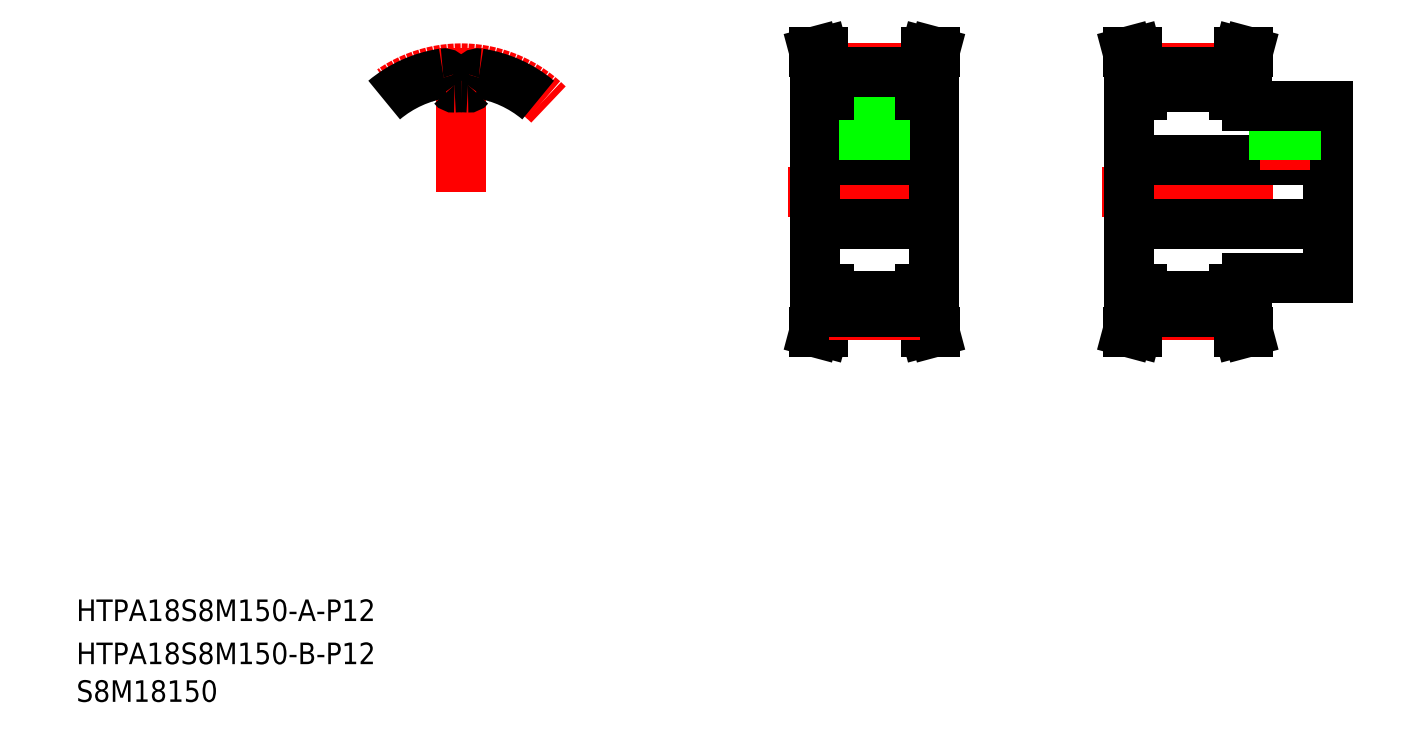
<metadata>
{"format":"dxf","ext":"dxf","renderer":"ezdxf+matplotlib","layout":"modelspace","background":"white","min_lineweight":24,"dpi":150}
</metadata>
<code>
0
SECTION
2
ENTITIES
0
LINE
8
CENTER
10
200.3
20
104.6
30
0
11
247.3
21
104.6
31
0
0
LINE
8
CENTER
10
207.8
20
127.6
30
0
11
224.8
21
127.6
31
0
0
LINE
8
CENTER
10
207.8
20
81.73
30
0
11
224.8
21
81.73
31
0
0
LINE
8
0
10
207.8
20
85.25
30
0
11
224.8
21
85.25
31
0
0
LINE
8
0
10
207.8
20
124
30
0
11
224.8
21
124
31
0
0
LINE
8
0
10
207.8
20
82.42
30
0
11
224.8
21
82.42
31
0
0
LINE
8
0
10
207.8
20
126.9
30
0
11
224.8
21
126.9
31
0
0
LINE
8
0
10
205.3
20
98.65
30
0
11
242.3
21
98.65
31
0
0
LINE
8
0
10
205.3
20
110.6
30
0
11
242.3
21
110.6
31
0
0
TEXT
8
0
10
10
20
17
30
0
40
4
1
HTPA18S8M150-B-P12
0
TEXT
8
0
10
10
20
25
30
0
40
4
1
HTPA18S8M150-A-P12
0
TEXT
8
0
10
10
20
10
30
0
40
4
1
S8M18150
0
LINE
8
CENTER
10
142.1
20
104.6
30
0
11
174.1
21
104.6
31
0
0
LINE
8
0
10
169.1
20
122.6
30
0
11
169.1
21
86.65
31
0
0
LINE
8
0
10
147.1
20
122.6
30
0
11
147.1
21
86.65
31
0
0
LINE
8
0
10
205.3
20
122.6
30
0
11
205.3
21
86.65
31
0
0
LINE
8
0
10
168.2
20
82.63
30
0
11
169.3
21
78.65
31
0
0
LINE
8
0
10
166.6
20
82.42
30
0
11
167.6
21
78.65
31
0
0
LINE
8
0
10
149.6
20
82.42
30
0
11
148.6
21
78.65
31
0
0
LINE
8
0
10
148
20
82.63
30
0
11
146.9
21
78.65
31
0
0
LINE
8
0
10
146.9
20
78.65
30
0
11
148.6
21
78.65
31
0
0
LINE
8
0
10
169.3
20
78.65
30
0
11
167.6
21
78.65
31
0
0
LINE
8
CENTER
10
149.6
20
81.73
30
0
11
166.6
21
81.73
31
0
0
LINE
8
0
10
147.1
20
98.65
30
0
11
169.1
21
98.65
31
0
0
LINE
8
0
10
149.6
20
82.42
30
0
11
166.6
21
82.42
31
0
0
LINE
8
0
10
149.6
20
85.25
30
0
11
166.6
21
85.25
31
0
0
LINE
8
0
10
148
20
82.63
30
0
11
148
21
86.65
31
0
0
LINE
8
0
10
149.6
20
86.65
30
0
11
149.6
21
82.42
31
0
0
LINE
8
0
10
147.1
20
86.65
30
0
11
149.6
21
86.65
31
0
0
LINE
8
0
10
166.6
20
86.65
30
0
11
169.1
21
86.65
31
0
0
LINE
8
0
10
166.6
20
86.65
30
0
11
166.6
21
82.42
31
0
0
LINE
8
0
10
168.2
20
82.63
30
0
11
168.2
21
86.65
31
0
0
LINE
8
0
10
206.2
20
82.63
30
0
11
205.1
21
78.65
31
0
0
LINE
8
0
10
207.8
20
82.42
30
0
11
206.8
21
78.65
31
0
0
LINE
8
0
10
205.1
20
78.65
30
0
11
206.8
21
78.65
31
0
0
LINE
8
0
10
206.2
20
82.63
30
0
11
206.2
21
86.65
31
0
0
LINE
8
0
10
207.8
20
86.65
30
0
11
207.8
21
82.42
31
0
0
LINE
8
0
10
205.3
20
86.65
30
0
11
207.8
21
86.65
31
0
0
LINE
8
CENTER
10
158.1
20
129.6
30
0
11
158.1
21
108.6
31
0
0
LINE
8
0
10
168.2
20
126.7
30
0
11
168.2
21
122.6
31
0
0
LINE
8
0
10
166.6
20
126.9
30
0
11
166.6
21
122.6
31
0
0
LINE
8
0
10
148
20
126.7
30
0
11
148
21
122.6
31
0
0
LINE
8
0
10
149.6
20
126.9
30
0
11
149.6
21
122.6
31
0
0
LINE
8
0
10
147.1
20
110.6
30
0
11
169.1
21
110.6
31
0
0
LINE
8
0
10
149.6
20
124
30
0
11
166.6
21
124
31
0
0
LINE
8
0
10
159.7
20
122.6
30
0
11
159.7
21
110.6
31
0
0
LINE
8
0
10
160.1
20
122.6
30
0
11
160.1
21
110.6
31
0
0
LINE
8
0
10
156.1
20
122.6
30
0
11
156.1
21
110.6
31
0
0
LINE
8
0
10
156.5
20
122.6
30
0
11
156.5
21
110.6
31
0
0
LINE
8
0
10
147.1
20
122.6
30
0
11
149.6
21
122.6
31
0
0
LINE
8
0
10
155.9
20
122.6
30
0
11
160.4
21
122.6
31
0
0
LINE
8
0
10
155.9
20
124
30
0
11
155.9
21
122.6
31
0
0
LINE
8
0
10
160.4
20
124
30
0
11
160.4
21
122.6
31
0
0
LINE
8
0
10
166.6
20
122.6
30
0
11
169.1
21
122.6
31
0
0
LINE
8
CENTER
10
149.6
20
127.6
30
0
11
166.6
21
127.6
31
0
0
LINE
8
0
10
149.6
20
126.9
30
0
11
166.6
21
126.9
31
0
0
LINE
8
0
10
146.9
20
130.6
30
0
11
148.6
21
130.6
31
0
0
LINE
8
0
10
148
20
126.7
30
0
11
146.9
21
130.6
31
0
0
LINE
8
0
10
149.6
20
126.9
30
0
11
148.6
21
130.6
31
0
0
LINE
8
0
10
169.3
20
130.6
30
0
11
167.6
21
130.6
31
0
0
LINE
8
0
10
168.2
20
126.7
30
0
11
169.3
21
130.6
31
0
0
LINE
8
0
10
166.6
20
126.9
30
0
11
167.6
21
130.6
31
0
0
LINE
8
0
10
206.2
20
126.7
30
0
11
206.2
21
122.6
31
0
0
LINE
8
0
10
207.8
20
126.9
30
0
11
207.8
21
122.6
31
0
0
LINE
8
0
10
205.3
20
122.6
30
0
11
207.8
21
122.6
31
0
0
LINE
8
0
10
206.2
20
126.7
30
0
11
205.1
21
130.6
31
0
0
LINE
8
0
10
205.1
20
130.6
30
0
11
206.8
21
130.6
31
0
0
LINE
8
0
10
207.8
20
126.9
30
0
11
206.8
21
130.6
31
0
0
LINE
8
0
10
242.3
20
120.6
30
0
11
242.3
21
88.65
31
0
0
LINE
8
0
10
224.8
20
82.42
30
0
11
225.8
21
78.65
31
0
0
LINE
8
0
10
226.4
20
82.63
30
0
11
227.4
21
78.65
31
0
0
LINE
8
0
10
227.4
20
78.65
30
0
11
225.8
21
78.65
31
0
0
LINE
8
0
10
224.8
20
86.65
30
0
11
227.3
21
86.65
31
0
0
LINE
8
0
10
226.4
20
82.63
30
0
11
226.4
21
86.65
31
0
0
LINE
8
0
10
224.8
20
86.65
30
0
11
224.8
21
82.42
31
0
0
LINE
8
0
10
227.3
20
88.65
30
0
11
242.3
21
88.65
31
0
0
LINE
8
0
10
227.3
20
88.65
30
0
11
227.3
21
86.65
31
0
0
LINE
8
0
10
226.4
20
126.7
30
0
11
226.4
21
122.6
31
0
0
LINE
8
0
10
224.8
20
126.9
30
0
11
224.8
21
122.6
31
0
0
LINE
8
0
10
224.8
20
122.6
30
0
11
227.3
21
122.6
31
0
0
LINE
8
CENTER
10
234.3
20
122.6
30
0
11
234.3
21
108.6
31
0
0
LINE
8
0
10
232.6
20
120.6
30
0
11
232.6
21
110.6
31
0
0
LINE
8
0
10
232.3
20
120.6
30
0
11
232.3
21
110.6
31
0
0
LINE
8
0
10
235.9
20
120.6
30
0
11
235.9
21
110.6
31
0
0
LINE
8
0
10
236.3
20
120.6
30
0
11
236.3
21
110.6
31
0
0
LINE
8
0
10
242.3
20
104.6
30
0
11
242.3
21
104.6
31
0
0
LINE
8
0
10
242.3
20
112.6
30
0
11
242.3
21
112.6
31
0
0
LINE
8
0
10
227.3
20
120.6
30
0
11
242.3
21
120.6
31
0
0
LINE
8
0
10
227.3
20
122.6
30
0
11
227.3
21
120.6
31
0
0
LINE
8
0
10
227.4
20
130.6
30
0
11
225.8
21
130.6
31
0
0
LINE
8
0
10
226.4
20
126.7
30
0
11
227.4
21
130.6
31
0
0
LINE
8
0
10
224.8
20
126.9
30
0
11
225.8
21
130.6
31
0
0
LINE
8
CENTER
10
81.41
20
131.4
30
0
11
81.41
21
104.6
31
0
0
ARC
8
CENTER
10
81.41
20
104.6
30
0
40
22.92
50
45
51
135
0
ARC
8
0
10
81.41
20
104.6
30
0
40
22.23
50
98.71
51
130
0
ARC
8
0
10
81.41
20
104.6
30
0
40
19.4
50
86.33
51
90
0
ARC
8
0
10
78.81
20
127.4
30
0
40
5.3
50
322.1
51
345.3
0
ARC
8
0
10
84.66
20
125.9
30
0
40
0.75
50
81.29
51
165.3
0
ARC
8
0
10
82.68
20
124.4
30
0
40
0.4
50
266.3
51
322.1
0
ARC
8
0
10
78.16
20
125.9
30
0
40
0.75
50
14.7
51
98.71
0
ARC
8
0
10
84.01
20
127.4
30
0
40
5.3
50
194.7
51
217.9
0
ARC
8
0
10
81.41
20
104.6
30
0
40
19.4
50
90
51
93.67
0
ARC
8
0
10
80.14
20
124.4
30
0
40
0.4
50
217.9
51
273.7
0
ARC
8
0
10
81.41
20
104.6
30
0
40
22.23
50
50
51
81.29
0
ENDSEC
0
EOF

</code>
